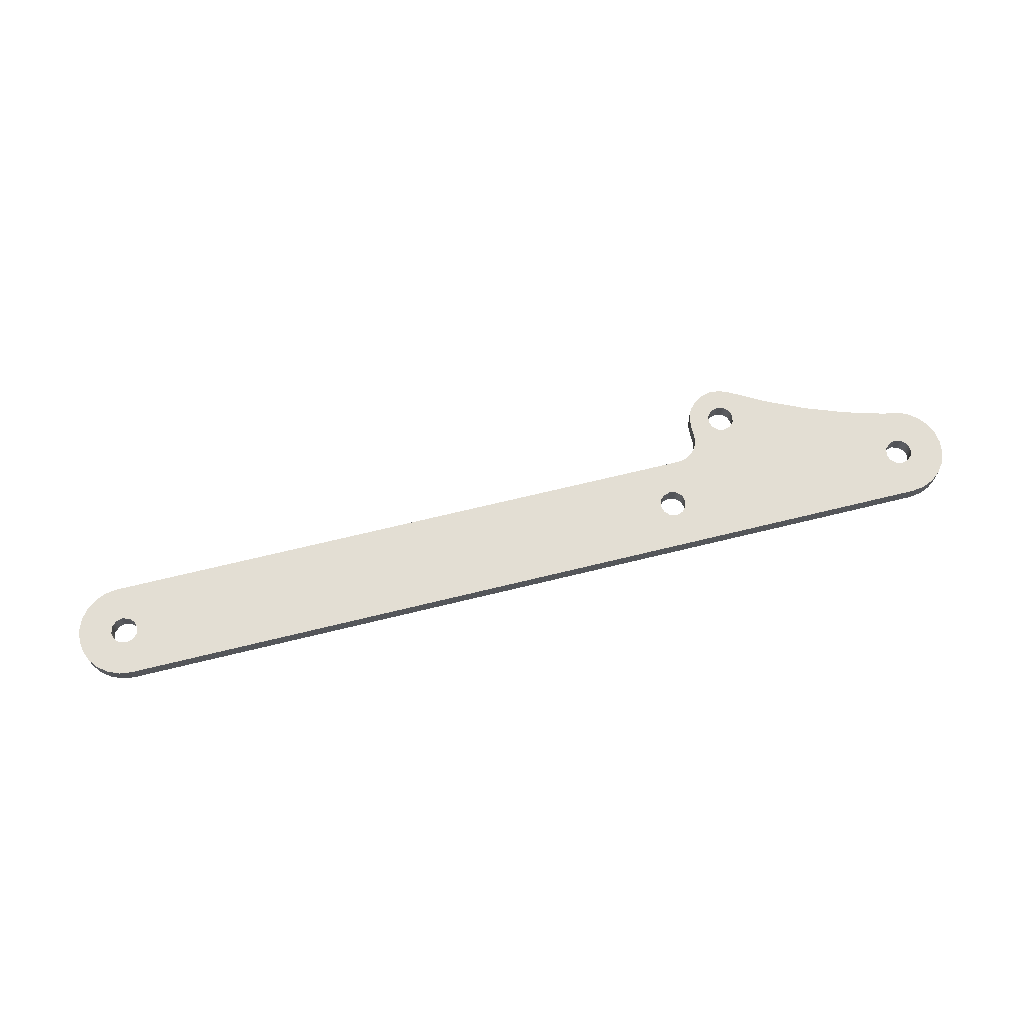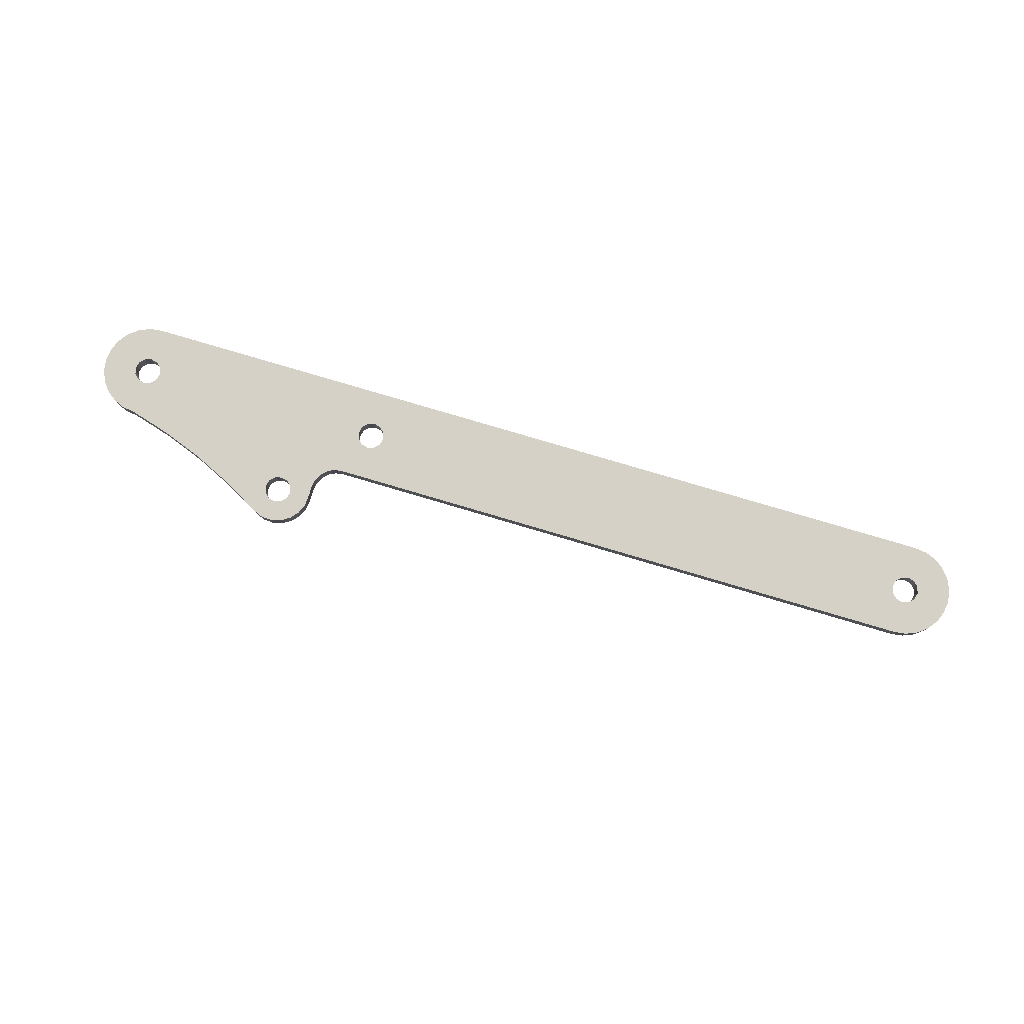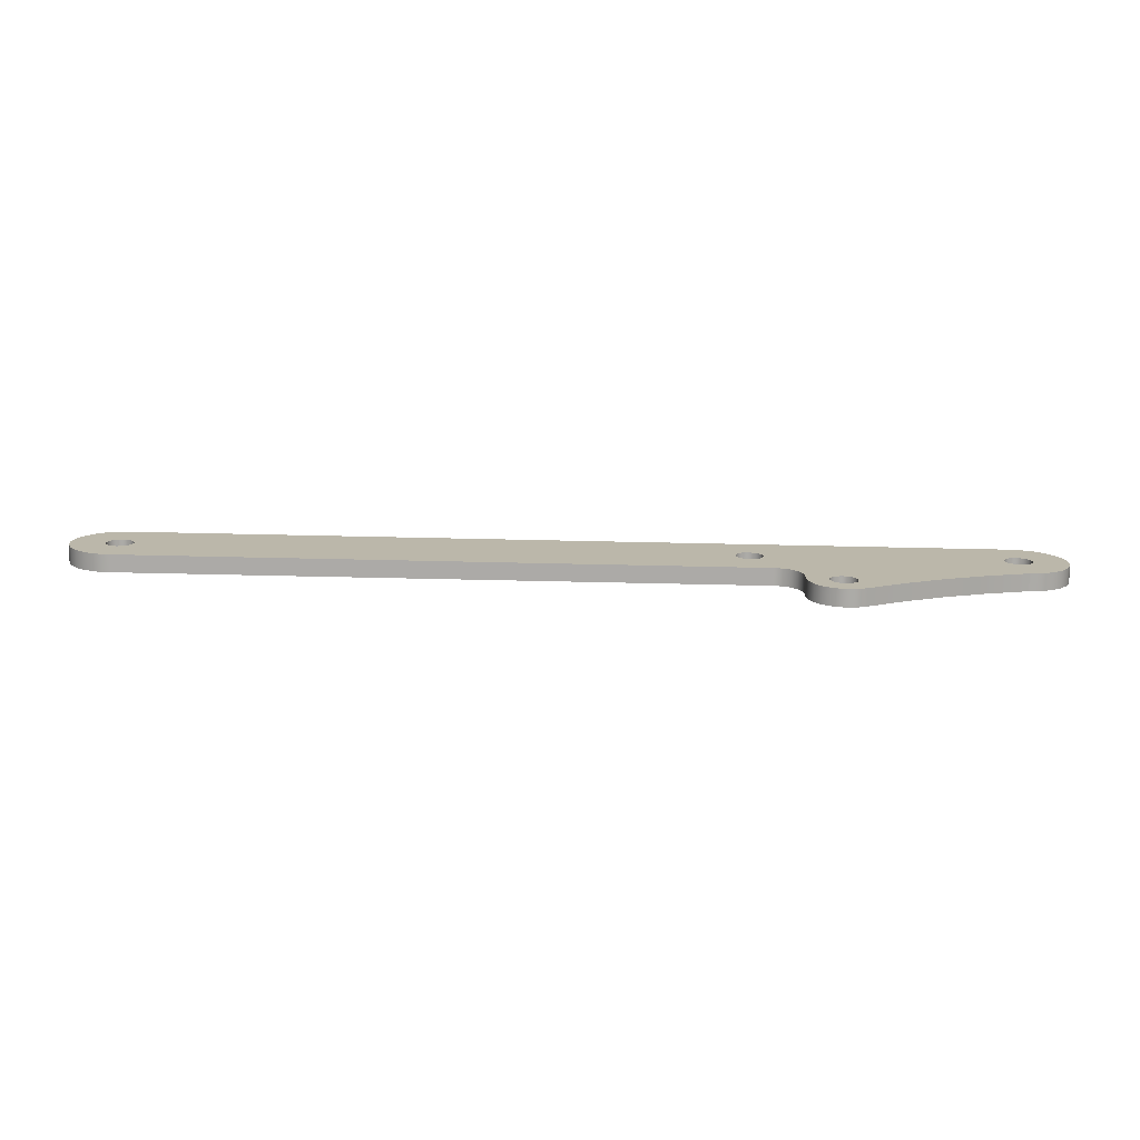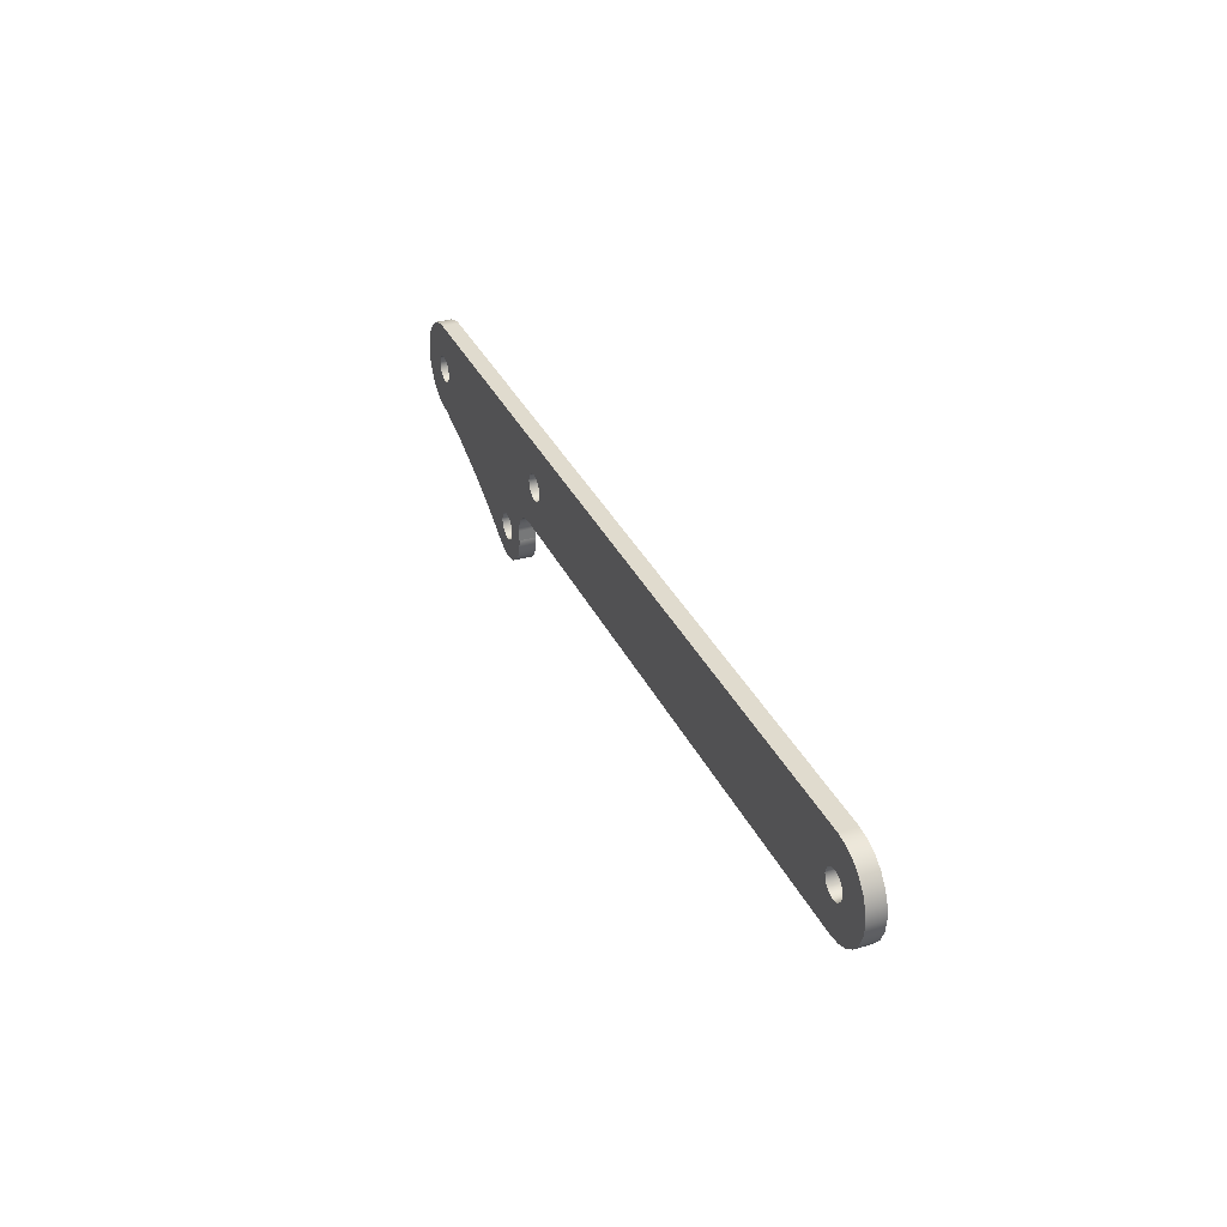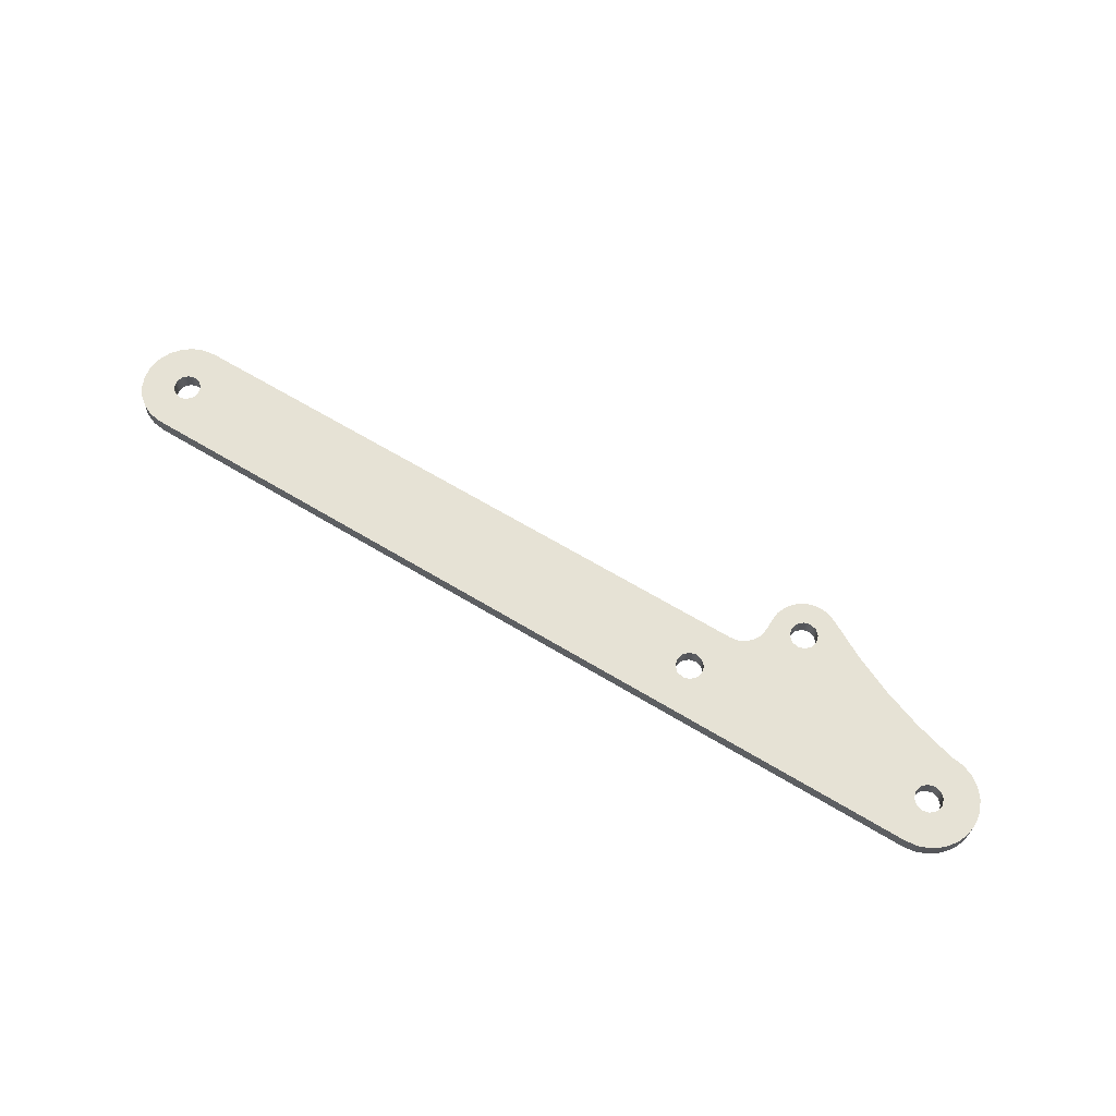
<metadata>
{"format":"obj","ext":"obj","renderer":"f3d","projection":"perspective","resolution":1024,"background":"white","views":[{"elev":67.2,"azim":-13.9,"up":"+Y"},{"elev":79.2,"azim":-163.5,"up":"+Y"},{"elev":-76.0,"azim":-1.2,"up":"+Z"},{"elev":33.7,"azim":-112.4,"up":"+Z"},{"elev":63.9,"azim":31.5,"up":"+Y"}]}
</metadata>
<code>
v 0 0 -5.516
v -0.7138 0 -5.422
v -1.379 0 -5.146
v -1.95 0 -4.708
v -2.388 0 -4.137
v -2.664 0 -3.472
v -2.758 0 -2.758
v -2.664 0 -2.044
v -2.388 0 -1.379
v -1.95 0 -0.8078
v -1.379 0 -0.3695
v -0.7138 0 -0.09398
v -3.378e-16 0 0
v -3.331e-16 1 0
v -0.7138 1 -0.09398
v -1.379 1 -0.3695
v -1.95 1 -0.8078
v -2.388 1 -1.379
v -2.664 1 -2.044
v -2.758 1 -2.758
v -2.664 1 -3.472
v -2.388 1 -4.137
v -1.95 1 -4.708
v -1.379 1 -5.146
v -0.7138 1 -5.422
v 0 1 -5.516
v 36.11 0 -5.516
v 0 0 -5.516
v 0 1 -5.516
v 36.11 1 -5.516
v -3.378e-16 0 0
v 50 0 0
v 50 1 0
v -3.331e-16 1 0
v 50 0 0
v 50.72 0 -0.09541
v 51.4 0 -0.3751
v 51.98 0 -0.8201
v 52.42 0 -1.4
v 52.7 0 -2.075
v 52.8 0 -2.8
v 52.7 0 -3.525
v 52.42 0 -4.2
v 51.98 0 -4.78
v 51.4 0 -5.225
v 50.72 0 -5.505
v 50 0 -5.6
v 50 1 -5.6
v 50.72 1 -5.505
v 51.4 1 -5.225
v 51.98 1 -4.78
v 52.42 1 -4.2
v 52.7 1 -3.525
v 52.8 1 -2.8
v 52.7 1 -2.075
v 52.42 1 -1.4
v 51.98 1 -0.8201
v 51.4 1 -0.3751
v 50.72 1 -0.09541
v 50 1 0
v 50 0 -5.6
v 47.56 0 -6.309
v 45.17 0 -7.201
v 42.86 0 -8.271
v 40.64 0 -9.512
v 40.64 1 -9.512
v 42.86 1 -8.271
v 45.17 1 -7.201
v 47.56 1 -6.309
v 50 1 -5.6
v -0.8 0 -2.758
v -0.6928 0 -2.358
v -0.4 0 -2.065
v 4.899e-17 0 -1.958
v 0.4 0 -2.065
v 0.6928 0 -2.358
v 0.8 0 -2.758
v 0.6928 0 -3.158
v 0.4 0 -3.451
v 4.899e-17 0 -3.558
v -0.4 0 -3.451
v -0.6928 0 -3.158
v 34.2 0 -2.8
v 34.31 0 -2.4
v 34.6 0 -2.107
v 35 0 -2
v 35.4 0 -2.107
v 35.69 0 -2.4
v 35.8 0 -2.8
v 35.69 0 -3.2
v 35.4 0 -3.493
v 35 0 -3.6
v 34.6 0 -3.493
v 34.31 0 -3.2
v 38.81 0 -7.799
v 38.91 0 -7.399
v 39.21 0 -7.106
v 39.6 0 -6.999
v 40.01 0 -7.106
v 40.3 0 -7.399
v 40.4 0 -7.799
v 40.3 0 -8.199
v 40.01 0 -8.492
v 39.6 0 -8.599
v 39.21 0 -8.492
v 38.91 0 -8.199
v 49.2 0 -2.8
v 49.31 0 -2.4
v 49.6 0 -2.107
v 50 0 -2
v 50.4 0 -2.107
v 50.69 0 -2.4
v 50.8 0 -2.8
v 50.69 0 -3.2
v 50.4 0 -3.493
v 50 0 -3.6
v 49.6 0 -3.493
v 49.31 0 -3.2
v 0 0 -5.516
v 36.11 0 -5.516
v 36.57 0 -5.589
v 36.99 0 -5.802
v 37.32 0 -6.134
v 37.54 0 -6.552
v 37.61 0 -7.016
v 37.61 0 -7.646
v 37.66 0 -8.267
v 37.9 0 -8.843
v 38.3 0 -9.318
v 38.83 0 -9.645
v 39.44 0 -9.793
v 40.06 0 -9.747
v 40.64 0 -9.512
v 42.86 0 -8.271
v 45.17 0 -7.201
v 47.56 0 -6.309
v 50 0 -5.6
v 50.72 0 -5.505
v 51.4 0 -5.225
v 51.98 0 -4.78
v 52.42 0 -4.2
v 52.7 0 -3.525
v 52.8 0 -2.8
v 52.7 0 -2.075
v 52.42 0 -1.4
v 51.98 0 -0.8201
v 51.4 0 -0.3751
v 50.72 0 -0.09541
v 50 0 0
v -3.378e-16 0 0
v -0.7138 0 -0.09398
v -1.379 0 -0.3695
v -1.95 0 -0.8078
v -2.388 0 -1.379
v -2.664 0 -2.044
v -2.758 0 -2.758
v -2.664 0 -3.472
v -2.388 0 -4.137
v -1.95 0 -4.708
v -1.379 0 -5.146
v -0.7138 0 -5.422
v 40.64 0 -9.512
v 40.06 0 -9.747
v 39.44 0 -9.793
v 38.83 0 -9.645
v 38.3 0 -9.318
v 37.9 0 -8.843
v 37.66 0 -8.267
v 37.61 0 -7.646
v 37.61 1 -7.646
v 37.66 1 -8.267
v 37.9 1 -8.843
v 38.3 1 -9.318
v 38.83 1 -9.645
v 39.44 1 -9.793
v 40.06 1 -9.747
v 40.64 1 -9.512
v -0.8 1 -2.758
v -0.6928 1 -3.158
v -0.4 1 -3.451
v 4.899e-17 1 -3.558
v 0.4 1 -3.451
v 0.6928 1 -3.158
v 0.8 1 -2.758
v 0.6928 1 -2.358
v 0.4 1 -2.065
v 4.899e-17 1 -1.958
v -0.4 1 -2.065
v -0.6928 1 -2.358
v 34.2 1 -2.8
v 34.31 1 -3.2
v 34.6 1 -3.493
v 35 1 -3.6
v 35.4 1 -3.493
v 35.69 1 -3.2
v 35.8 1 -2.8
v 35.69 1 -2.4
v 35.4 1 -2.107
v 35 1 -2
v 34.6 1 -2.107
v 34.31 1 -2.4
v 38.81 1 -7.799
v 38.91 1 -8.199
v 39.21 1 -8.492
v 39.6 1 -8.599
v 40.01 1 -8.492
v 40.3 1 -8.199
v 40.4 1 -7.799
v 40.3 1 -7.399
v 40.01 1 -7.106
v 39.6 1 -6.999
v 39.21 1 -7.106
v 38.91 1 -7.399
v 49.2 1 -2.8
v 49.31 1 -3.2
v 49.6 1 -3.493
v 50 1 -3.6
v 50.4 1 -3.493
v 50.69 1 -3.2
v 50.8 1 -2.8
v 50.69 1 -2.4
v 50.4 1 -2.107
v 50 1 -2
v 49.6 1 -2.107
v 49.31 1 -2.4
v 36.11 1 -5.516
v 0 1 -5.516
v -0.7138 1 -5.422
v -1.379 1 -5.146
v -1.95 1 -4.708
v -2.388 1 -4.137
v -2.664 1 -3.472
v -2.758 1 -2.758
v -2.664 1 -2.044
v -2.388 1 -1.379
v -1.95 1 -0.8078
v -1.379 1 -0.3695
v -0.7138 1 -0.09398
v -3.331e-16 1 0
v 50 1 0
v 50.72 1 -0.09541
v 51.4 1 -0.3751
v 51.98 1 -0.8201
v 52.42 1 -1.4
v 52.7 1 -2.075
v 52.8 1 -2.8
v 52.7 1 -3.525
v 52.42 1 -4.2
v 51.98 1 -4.78
v 51.4 1 -5.225
v 50.72 1 -5.505
v 50 1 -5.6
v 47.56 1 -6.309
v 45.17 1 -7.201
v 42.86 1 -8.271
v 40.64 1 -9.512
v 40.06 1 -9.747
v 39.44 1 -9.793
v 38.83 1 -9.645
v 38.3 1 -9.318
v 37.9 1 -8.843
v 37.66 1 -8.267
v 37.61 1 -7.646
v 37.61 1 -7.016
v 37.54 1 -6.552
v 37.32 1 -6.134
v 36.99 1 -5.802
v 36.57 1 -5.589
v 37.61 0 -7.646
v 37.61 0 -7.016
v 37.61 1 -7.016
v 37.61 1 -7.646
v 37.61 0 -7.016
v 37.54 0 -6.552
v 37.32 0 -6.134
v 36.99 0 -5.802
v 36.57 0 -5.589
v 36.11 0 -5.516
v 36.11 1 -5.516
v 36.57 1 -5.589
v 36.99 1 -5.802
v 37.32 1 -6.134
v 37.54 1 -6.552
v 37.61 1 -7.016
v -0.8 1 -2.758
v -0.6928 1 -2.358
v -0.4 1 -2.065
v 4.899e-17 1 -1.958
v 0.4 1 -2.065
v 0.6928 1 -2.358
v 0.8 1 -2.758
v 0.6928 1 -3.158
v 0.4 1 -3.451
v 4.899e-17 1 -3.558
v -0.4 1 -3.451
v -0.6928 1 -3.158
v -0.8 0 -2.758
v -0.6928 0 -3.158
v -0.4 0 -3.451
v 4.899e-17 0 -3.558
v 0.4 0 -3.451
v 0.6928 0 -3.158
v 0.8 0 -2.758
v 0.6928 0 -2.358
v 0.4 0 -2.065
v 4.899e-17 0 -1.958
v -0.4 0 -2.065
v -0.6928 0 -2.358
v -0.8 1 -2.758
v -0.8 0 -2.758
v 34.2 1 -2.8
v 34.31 1 -2.4
v 34.6 1 -2.107
v 35 1 -2
v 35.4 1 -2.107
v 35.69 1 -2.4
v 35.8 1 -2.8
v 35.69 1 -3.2
v 35.4 1 -3.493
v 35 1 -3.6
v 34.6 1 -3.493
v 34.31 1 -3.2
v 34.2 0 -2.8
v 34.31 0 -3.2
v 34.6 0 -3.493
v 35 0 -3.6
v 35.4 0 -3.493
v 35.69 0 -3.2
v 35.8 0 -2.8
v 35.69 0 -2.4
v 35.4 0 -2.107
v 35 0 -2
v 34.6 0 -2.107
v 34.31 0 -2.4
v 34.2 1 -2.8
v 34.2 0 -2.8
v 38.81 1 -7.799
v 38.91 1 -7.399
v 39.21 1 -7.106
v 39.6 1 -6.999
v 40.01 1 -7.106
v 40.3 1 -7.399
v 40.4 1 -7.799
v 40.3 1 -8.199
v 40.01 1 -8.492
v 39.6 1 -8.599
v 39.21 1 -8.492
v 38.91 1 -8.199
v 38.81 0 -7.799
v 38.91 0 -8.199
v 39.21 0 -8.492
v 39.6 0 -8.599
v 40.01 0 -8.492
v 40.3 0 -8.199
v 40.4 0 -7.799
v 40.3 0 -7.399
v 40.01 0 -7.106
v 39.6 0 -6.999
v 39.21 0 -7.106
v 38.91 0 -7.399
v 38.81 1 -7.799
v 38.81 0 -7.799
v 49.2 1 -2.8
v 49.31 1 -2.4
v 49.6 1 -2.107
v 50 1 -2
v 50.4 1 -2.107
v 50.69 1 -2.4
v 50.8 1 -2.8
v 50.69 1 -3.2
v 50.4 1 -3.493
v 50 1 -3.6
v 49.6 1 -3.493
v 49.31 1 -3.2
v 49.2 0 -2.8
v 49.31 0 -3.2
v 49.6 0 -3.493
v 50 0 -3.6
v 50.4 0 -3.493
v 50.69 0 -3.2
v 50.8 0 -2.8
v 50.69 0 -2.4
v 50.4 0 -2.107
v 50 0 -2
v 49.6 0 -2.107
v 49.31 0 -2.4
v 49.2 1 -2.8
v 49.2 0 -2.8
f 26 1 25
f 25 1 2
f 25 2 24
f 24 2 3
f 24 3 23
f 23 3 4
f 23 4 22
f 22 4 5
f 22 5 21
f 21 5 6
f 21 6 20
f 20 6 7
f 20 7 19
f 19 7 8
f 19 8 18
f 18 8 9
f 18 9 17
f 17 9 10
f 17 10 16
f 16 10 11
f 16 11 15
f 15 11 12
f 15 12 14
f 14 12 13
f 27 28 30
f 30 28 29
f 31 32 34
f 34 32 33
f 60 35 59
f 59 35 36
f 59 36 58
f 58 36 37
f 58 37 57
f 57 37 38
f 57 38 56
f 56 38 39
f 56 39 55
f 55 39 40
f 55 40 54
f 54 40 41
f 54 41 53
f 53 41 42
f 53 42 52
f 52 42 43
f 52 43 51
f 51 43 44
f 51 44 50
f 50 44 45
f 50 45 49
f 49 45 46
f 49 46 48
f 48 46 47
f 70 61 69
f 69 61 62
f 69 62 68
f 68 62 63
f 68 63 67
f 67 63 64
f 67 64 66
f 66 64 65
f 82 71 156
f 156 71 72
f 156 72 155
f 155 72 73
f 155 73 74
f 75 150 74
f 74 150 152
f 74 152 153
f 150 75 85
f 85 75 76
f 85 76 84
f 84 76 77
f 84 77 83
f 83 77 78
f 83 78 94
f 94 78 79
f 94 79 93
f 93 79 119
f 93 119 120
f 79 80 119
f 119 80 160
f 119 160 161
f 81 157 80
f 80 157 158
f 80 158 159
f 81 82 157
f 157 82 156
f 85 86 150
f 150 86 149
f 149 86 110
f 149 110 147
f 147 110 146
f 146 110 145
f 145 110 144
f 144 110 111
f 144 111 112
f 110 86 109
f 109 86 87
f 109 87 108
f 108 87 88
f 108 88 107
f 107 88 89
f 107 89 118
f 118 89 90
f 118 90 117
f 117 90 91
f 117 91 116
f 116 91 92
f 116 92 121
f 121 92 120
f 120 92 93
f 96 126 95
f 95 126 127
f 95 127 106
f 106 127 105
f 105 127 128
f 105 128 104
f 104 128 129
f 104 129 133
f 133 129 130
f 133 130 132
f 132 130 131
f 126 96 125
f 125 96 97
f 125 97 98
f 99 135 98
f 98 135 136
f 98 136 124
f 124 136 123
f 123 136 122
f 122 136 137
f 122 137 121
f 121 137 139
f 121 139 140
f 99 100 135
f 135 100 101
f 135 101 134
f 134 101 102
f 134 102 103
f 103 104 134
f 134 104 133
f 144 112 143
f 143 112 113
f 143 113 114
f 143 114 142
f 142 114 115
f 142 115 116
f 124 125 98
f 137 138 139
f 121 140 116
f 116 140 141
f 116 141 142
f 147 148 149
f 150 151 152
f 153 154 74
f 74 154 155
f 159 160 80
f 177 162 176
f 176 162 163
f 176 163 175
f 175 163 164
f 175 164 174
f 174 164 165
f 174 165 173
f 173 165 166
f 173 166 172
f 172 166 167
f 172 167 171
f 171 167 168
f 171 168 170
f 170 168 169
f 189 178 233
f 233 178 179
f 233 179 232
f 232 179 180
f 232 180 181
f 182 227 181
f 181 227 229
f 181 229 230
f 183 191 182
f 182 191 192
f 182 192 227
f 227 192 226
f 226 192 193
f 226 193 268
f 268 193 217
f 268 217 249
f 249 217 248
f 248 217 247
f 247 217 218
f 247 218 219
f 191 183 190
f 190 183 184
f 190 184 201
f 201 184 185
f 201 185 200
f 200 185 186
f 200 186 239
f 239 186 187
f 239 187 237
f 237 187 236
f 236 187 235
f 235 187 234
f 234 187 188
f 234 188 189
f 234 189 233
f 217 193 216
f 216 193 194
f 216 194 215
f 215 194 195
f 215 195 214
f 214 195 196
f 214 196 225
f 225 196 197
f 225 197 224
f 224 197 198
f 224 198 223
f 223 198 199
f 223 199 243
f 243 199 242
f 242 199 240
f 242 240 241
f 240 199 239
f 239 199 200
f 203 262 202
f 202 262 263
f 202 263 213
f 213 263 264
f 213 264 212
f 212 264 211
f 211 264 265
f 211 265 253
f 253 265 266
f 253 266 267
f 203 204 262
f 262 204 261
f 261 204 205
f 261 205 260
f 260 205 256
f 260 256 259
f 259 256 257
f 259 257 258
f 256 205 255
f 255 205 206
f 255 206 207
f 207 208 255
f 255 208 254
f 254 208 209
f 254 209 210
f 210 211 254
f 254 211 253
f 247 219 246
f 246 219 220
f 246 220 221
f 246 221 245
f 245 221 222
f 245 222 223
f 227 228 229
f 230 231 181
f 181 231 232
f 237 238 239
f 243 244 223
f 223 244 245
f 249 250 268
f 268 250 252
f 268 252 267
f 267 252 253
f 250 251 252
f 269 270 272
f 272 270 271
f 284 273 283
f 283 273 274
f 283 274 275
f 283 275 282
f 282 275 276
f 282 276 281
f 281 276 277
f 281 277 280
f 280 277 279
f 279 277 278
f 286 308 285
f 285 308 310
f 309 297 296
f 296 297 298
f 296 298 295
f 295 298 299
f 295 299 294
f 294 299 300
f 294 300 293
f 293 300 301
f 293 301 292
f 292 301 302
f 292 302 291
f 291 302 303
f 291 303 290
f 290 303 304
f 290 304 289
f 289 304 305
f 289 305 288
f 288 305 306
f 288 306 287
f 287 306 307
f 287 307 286
f 286 307 308
f 312 334 311
f 311 334 336
f 335 323 322
f 322 323 324
f 322 324 321
f 321 324 325
f 321 325 320
f 320 325 326
f 320 326 319
f 319 326 327
f 319 327 318
f 318 327 328
f 318 328 317
f 317 328 329
f 317 329 316
f 316 329 330
f 316 330 315
f 315 330 331
f 315 331 314
f 314 331 332
f 314 332 313
f 313 332 333
f 313 333 312
f 312 333 334
f 338 360 337
f 337 360 362
f 361 349 348
f 348 349 350
f 348 350 347
f 347 350 351
f 347 351 346
f 346 351 352
f 346 352 345
f 345 352 353
f 345 353 344
f 344 353 354
f 344 354 343
f 343 354 355
f 343 355 342
f 342 355 356
f 342 356 341
f 341 356 357
f 341 357 340
f 340 357 358
f 340 358 339
f 339 358 359
f 339 359 338
f 338 359 360
f 364 386 363
f 363 386 388
f 387 375 374
f 374 375 376
f 374 376 373
f 373 376 377
f 373 377 372
f 372 377 378
f 372 378 371
f 371 378 379
f 371 379 370
f 370 379 380
f 370 380 369
f 369 380 381
f 369 381 368
f 368 381 382
f 368 382 367
f 367 382 383
f 367 383 366
f 366 383 384
f 366 384 365
f 365 384 385
f 365 385 364
f 364 385 386

</code>
